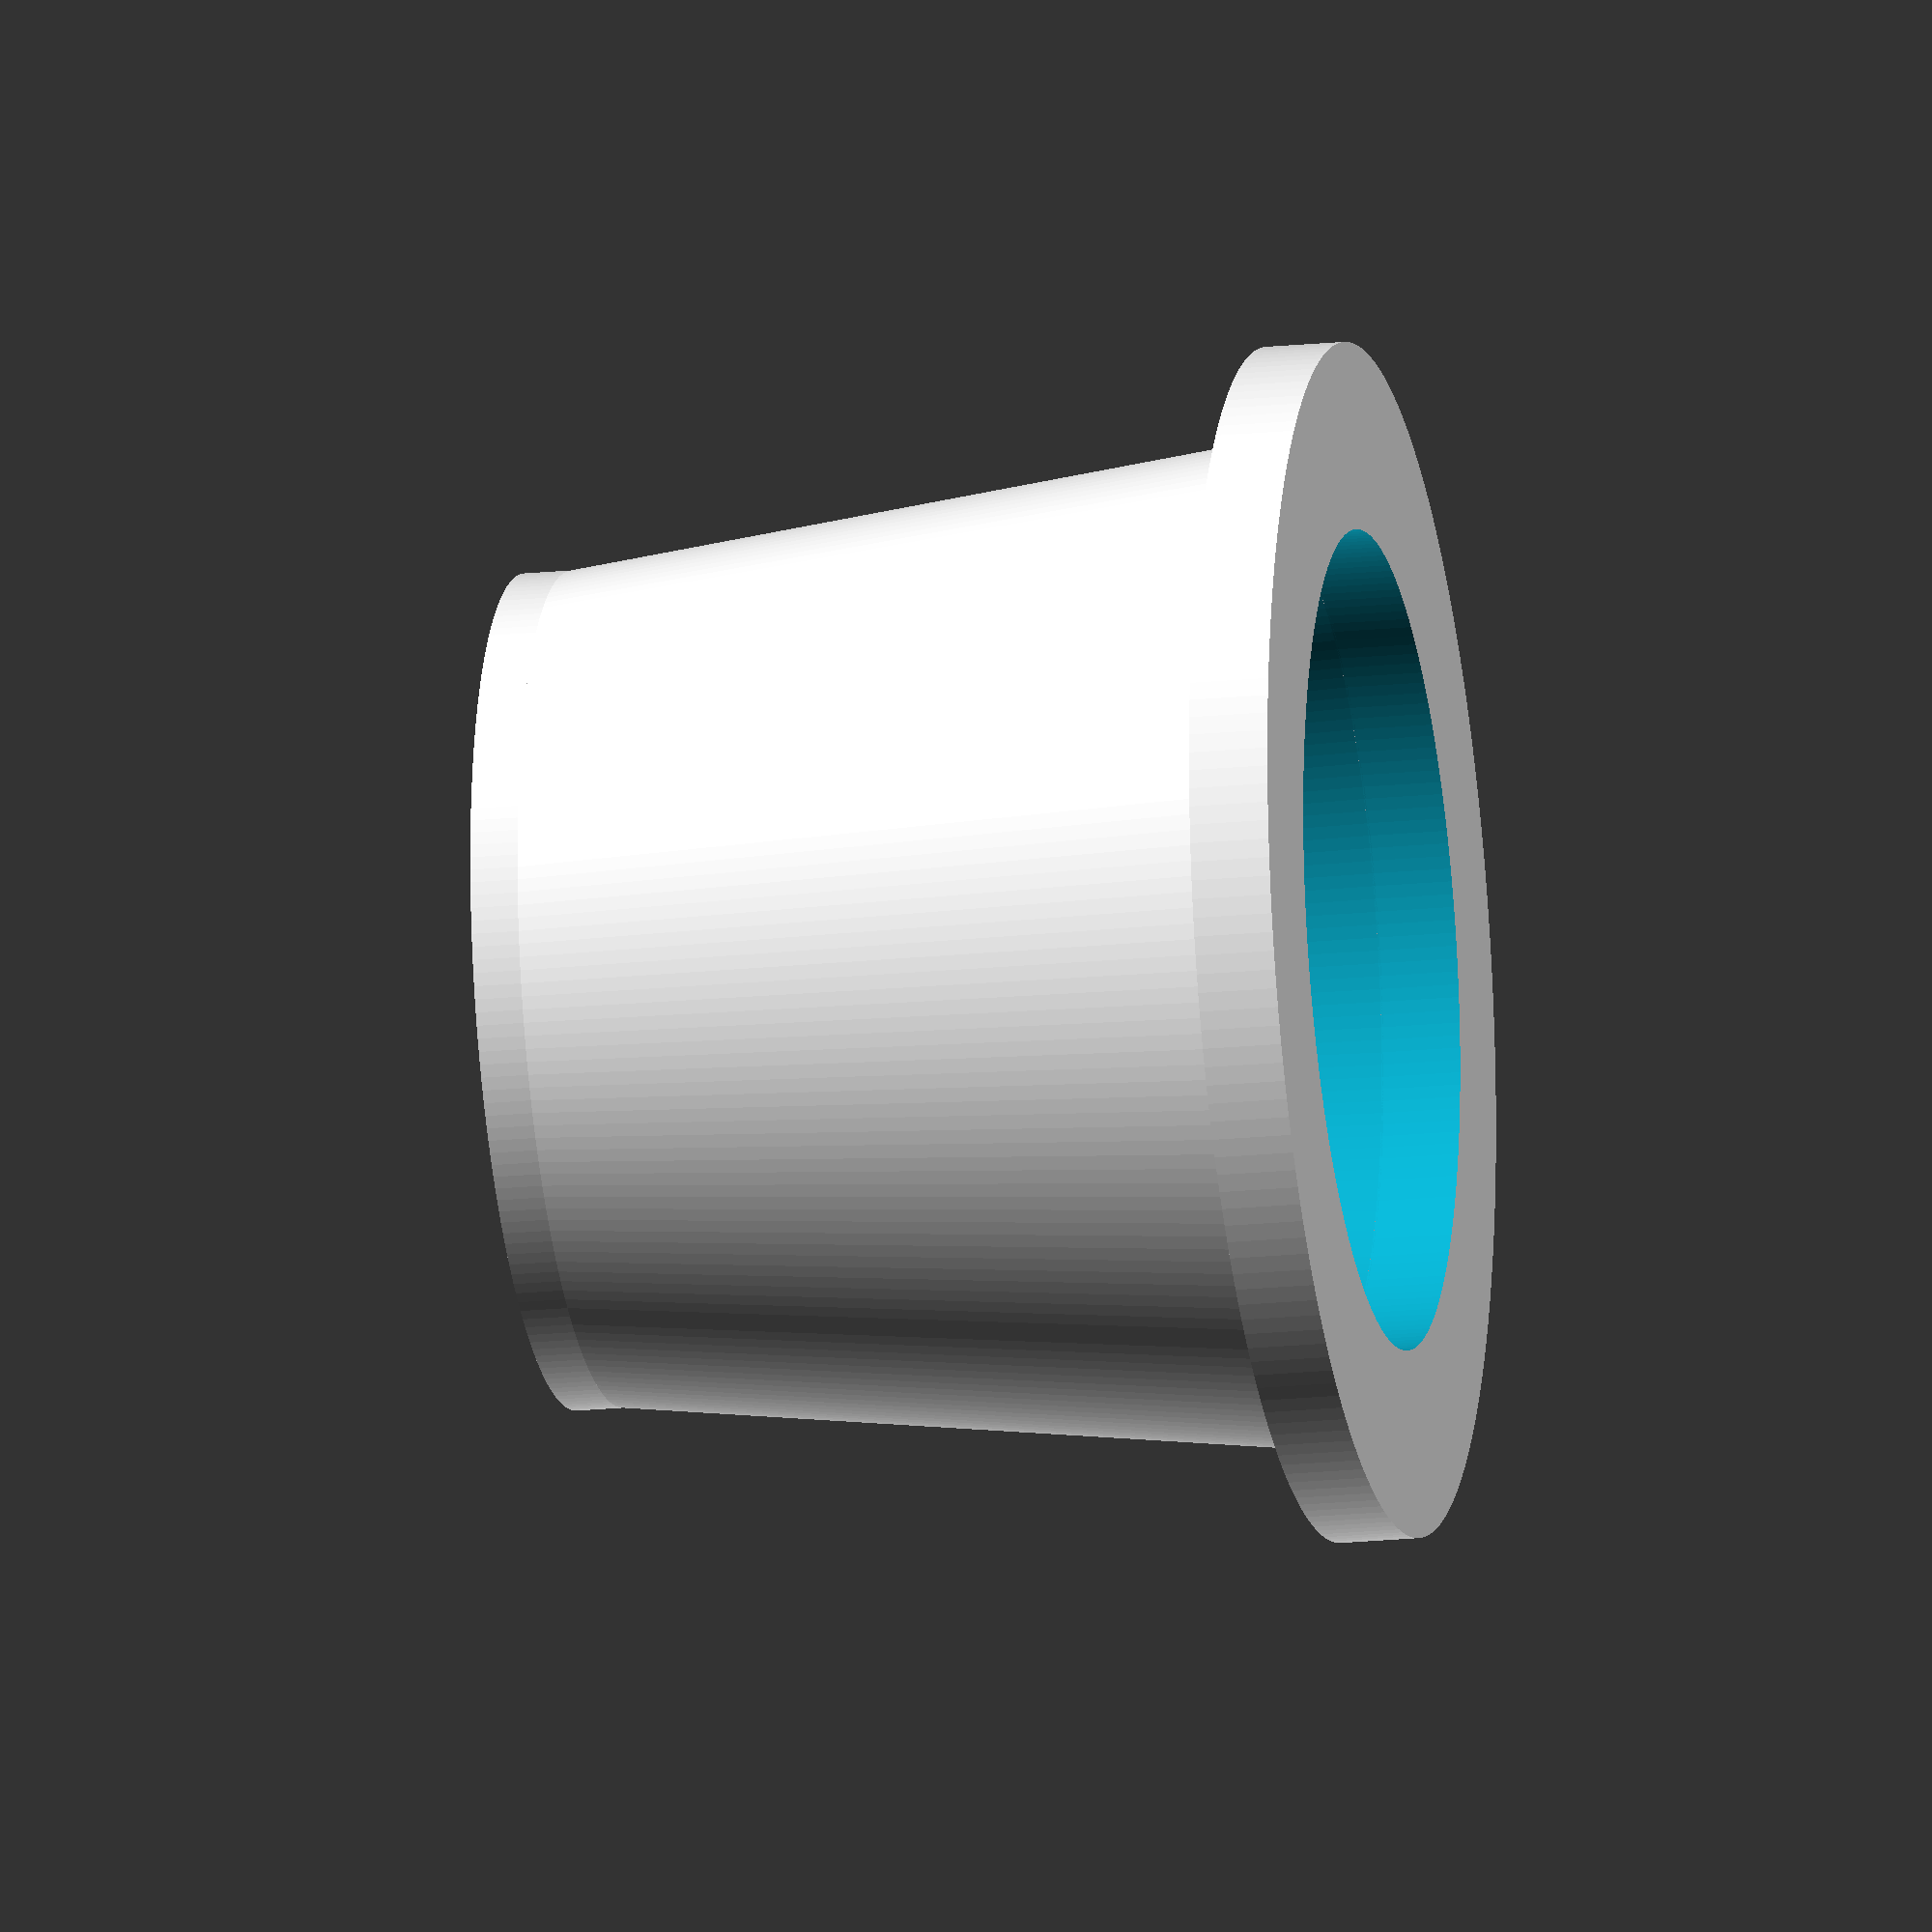
<openscad>
$fn = 200;
//Parameters
Lip_Outer_Radius=30;
Lip_Height=4;
Carboy_Opening_Radius=23;
Bung_Length=36;
Your_Tubing_ID_Radius=6.5;
Tube_Connector_Height=20;
Wall_Thickness=2.4;
rotate([0,180,0]) { 
//Lip Ring
difference() {
    // This piece will be created:
    cylinder(r=Lip_Outer_Radius, h=Lip_Height, center=true);
 
    // Everything else listed will be taken away:
    
    cylinder(r=Carboy_Opening_Radius-Wall_Thickness, h=Lip_Height+.1, center=true);
}

//Bung Body
difference() {
    translate([0,0,Lip_Height/2])cylinder(h=Bung_Length, r1=Carboy_Opening_Radius+Wall_Thickness, r2=Carboy_Opening_Radius-2, center=false);
    translate([0,0,(Lip_Height/2)-.1])cylinder(h=Bung_Length+.2, r1=Carboy_Opening_Radius-Wall_Thickness, r2=(Carboy_Opening_Radius-2)-Wall_Thickness, center=false);
}

//Bung End
difference() {
    translate([0,0,(Lip_Height/2)+Bung_Length])
    cylinder(r=Carboy_Opening_Radius-2, h=Wall_Thickness, center=false);
    
    translate([0,0,((Lip_Height/2)+Bung_Length)-.1])
    cylinder(r=Your_Tubing_ID_Radius-Wall_Thickness, h=Wall_Thickness+.11, center=false);
}

//Tube Connector
difference() {
    translate([0,0,((Lip_Height/2)+Bung_Length)-Tube_Connector_Height])
    cylinder(r=Your_Tubing_ID_Radius, h=Tube_Connector_Height, center=false);
    
    translate([0,0,(((Lip_Height/2)+Bung_Length)-Tube_Connector_Height)-.1])
    cylinder(r=Your_Tubing_ID_Radius-Wall_Thickness, h=Tube_Connector_Height+.11, center=false);
}
}

</openscad>
<views>
elev=18.8 azim=335.1 roll=281.0 proj=o view=solid
</views>
